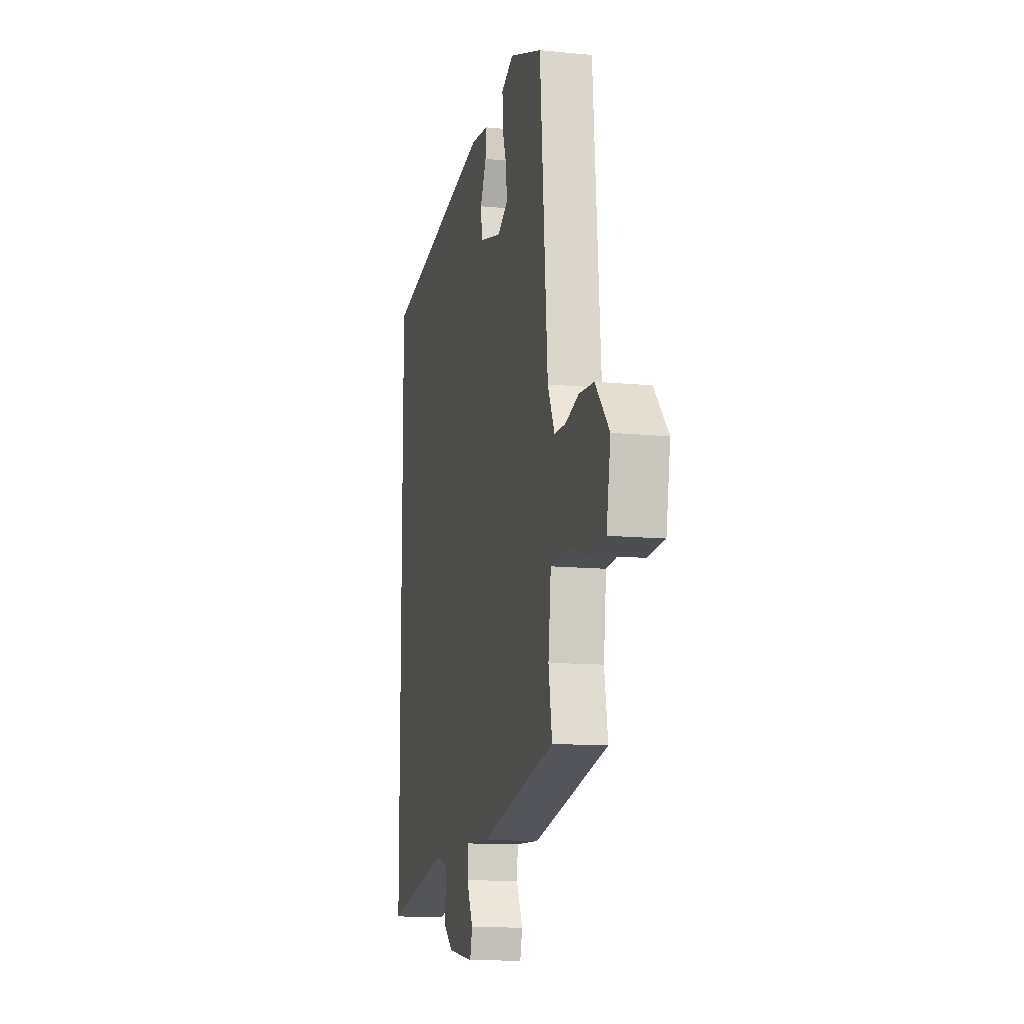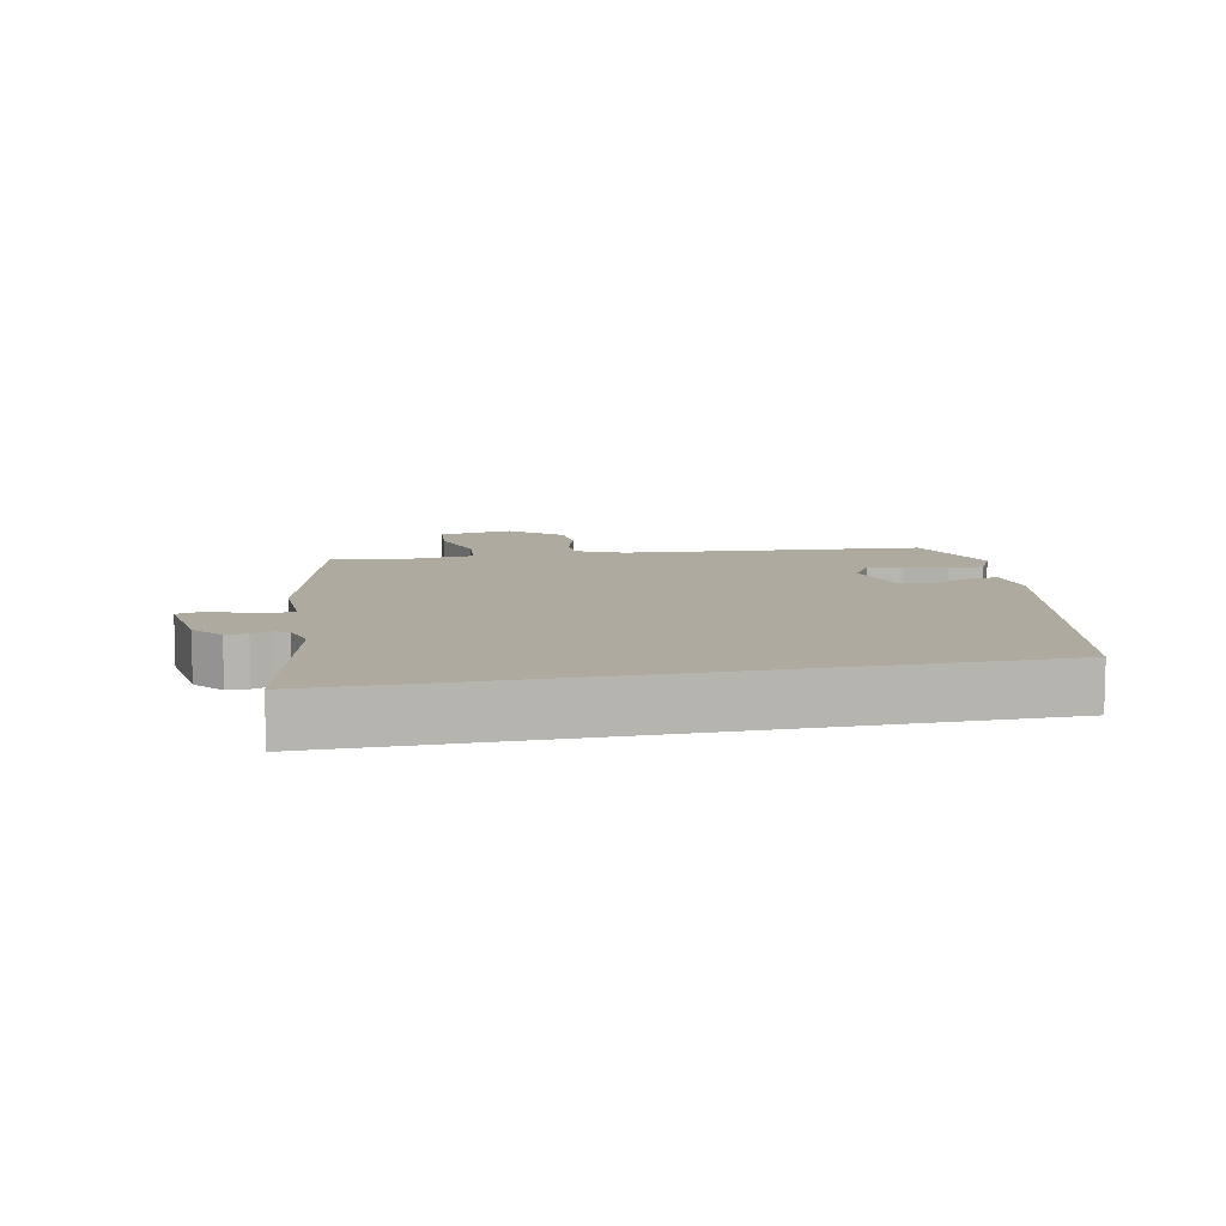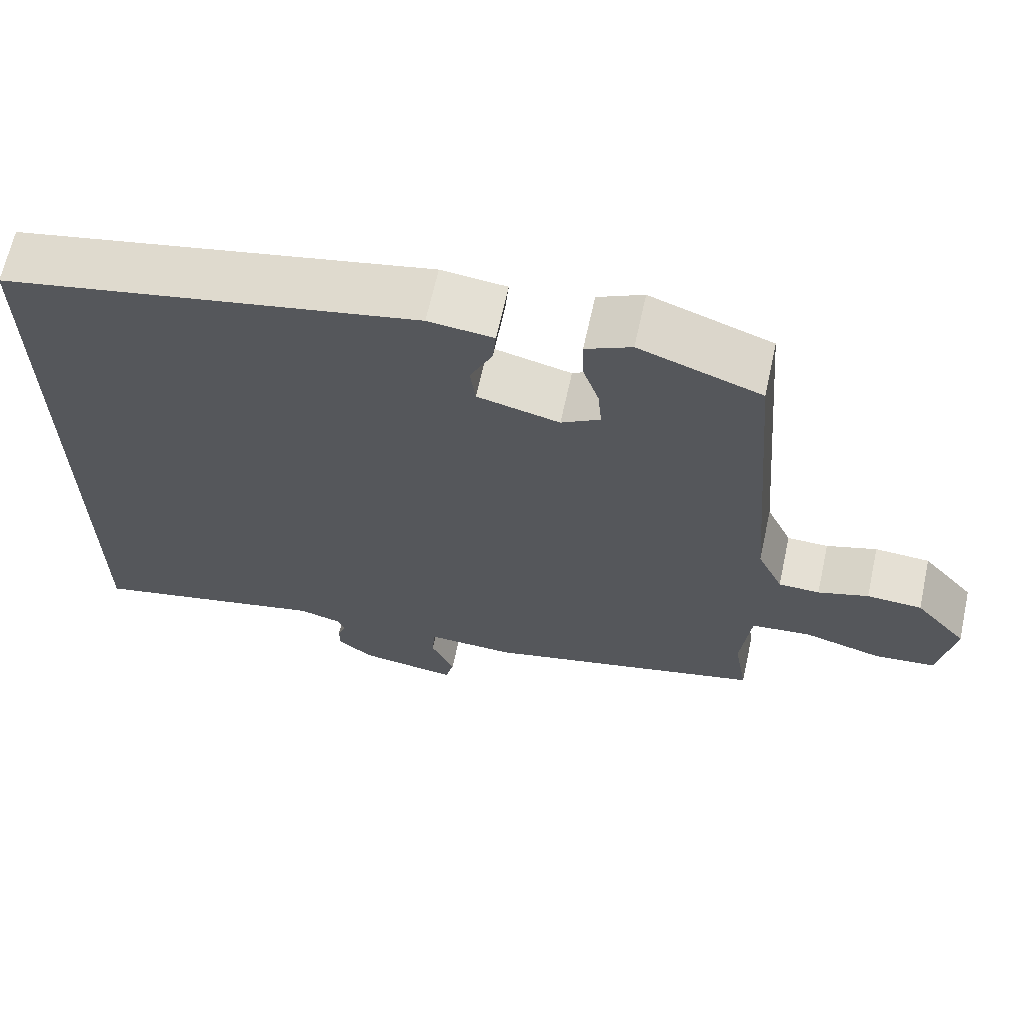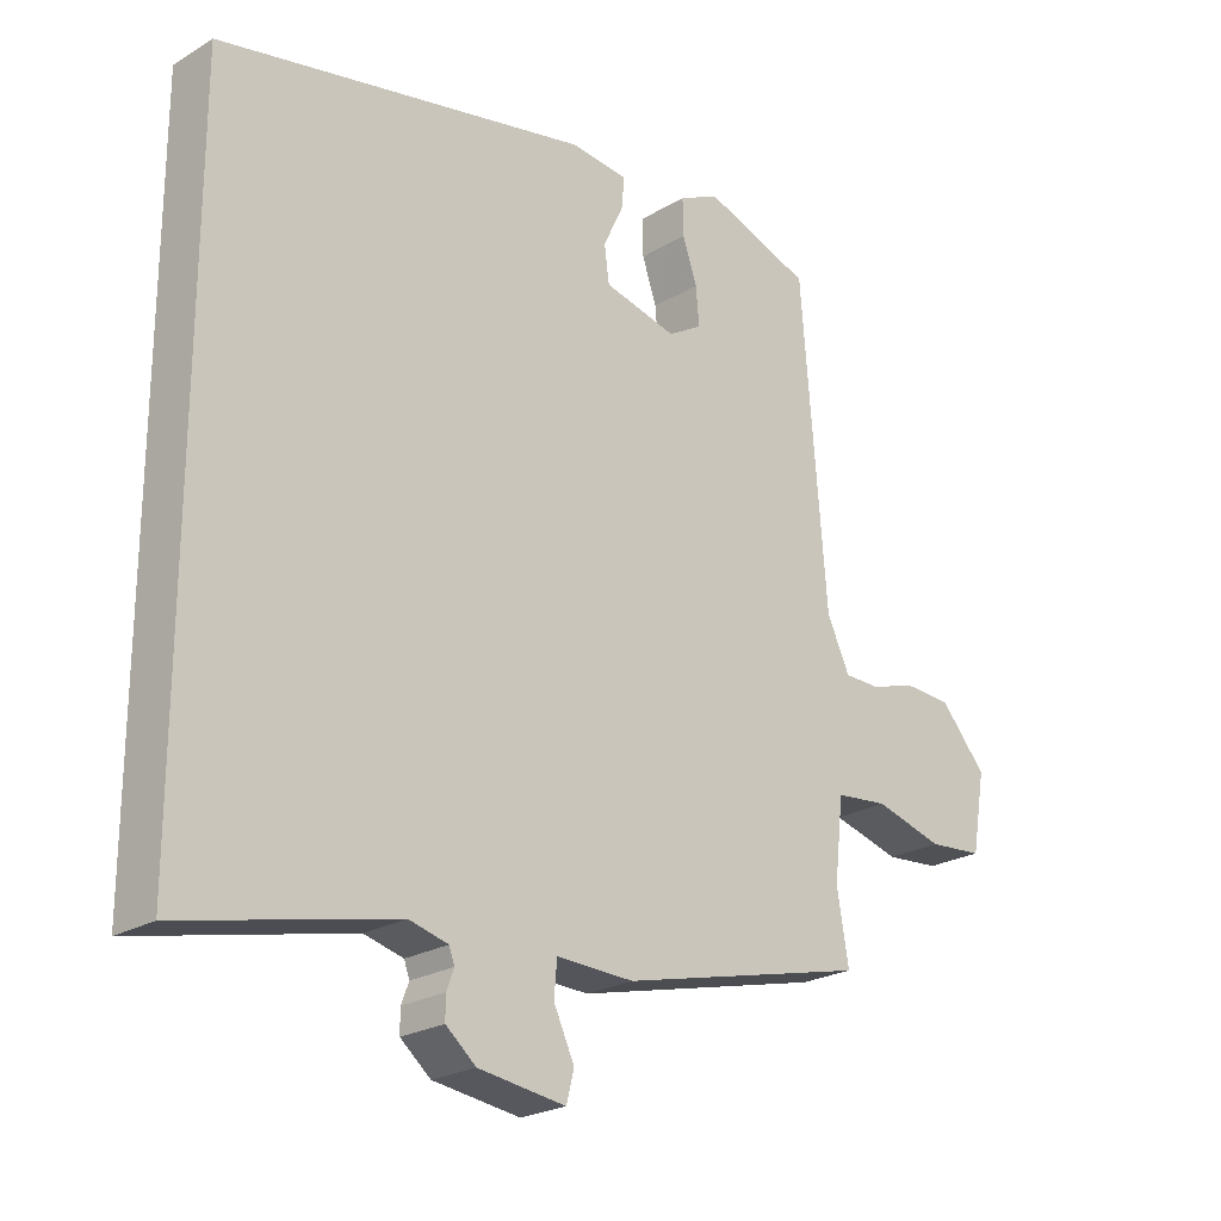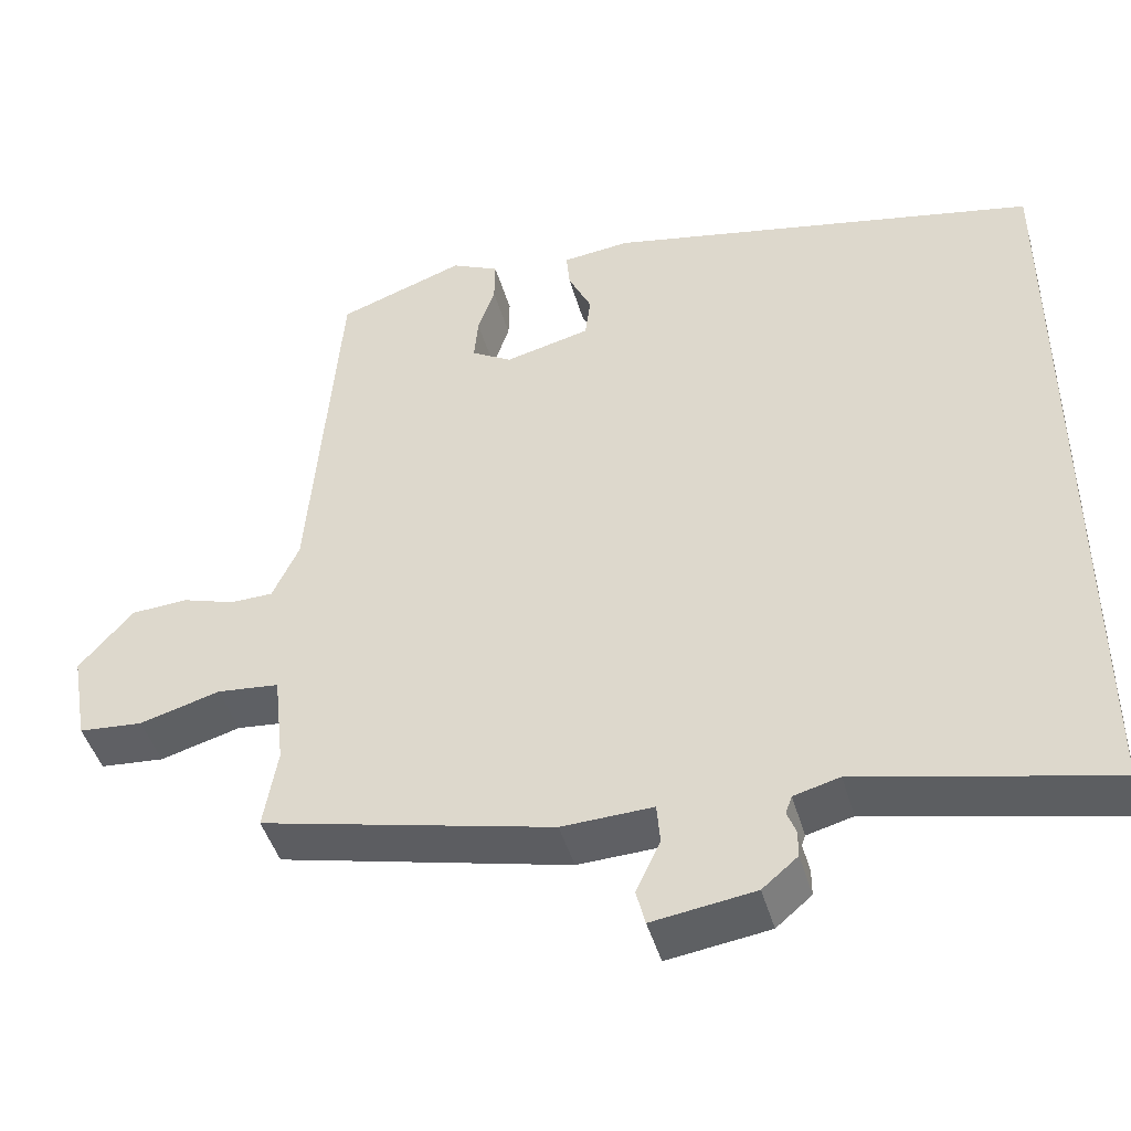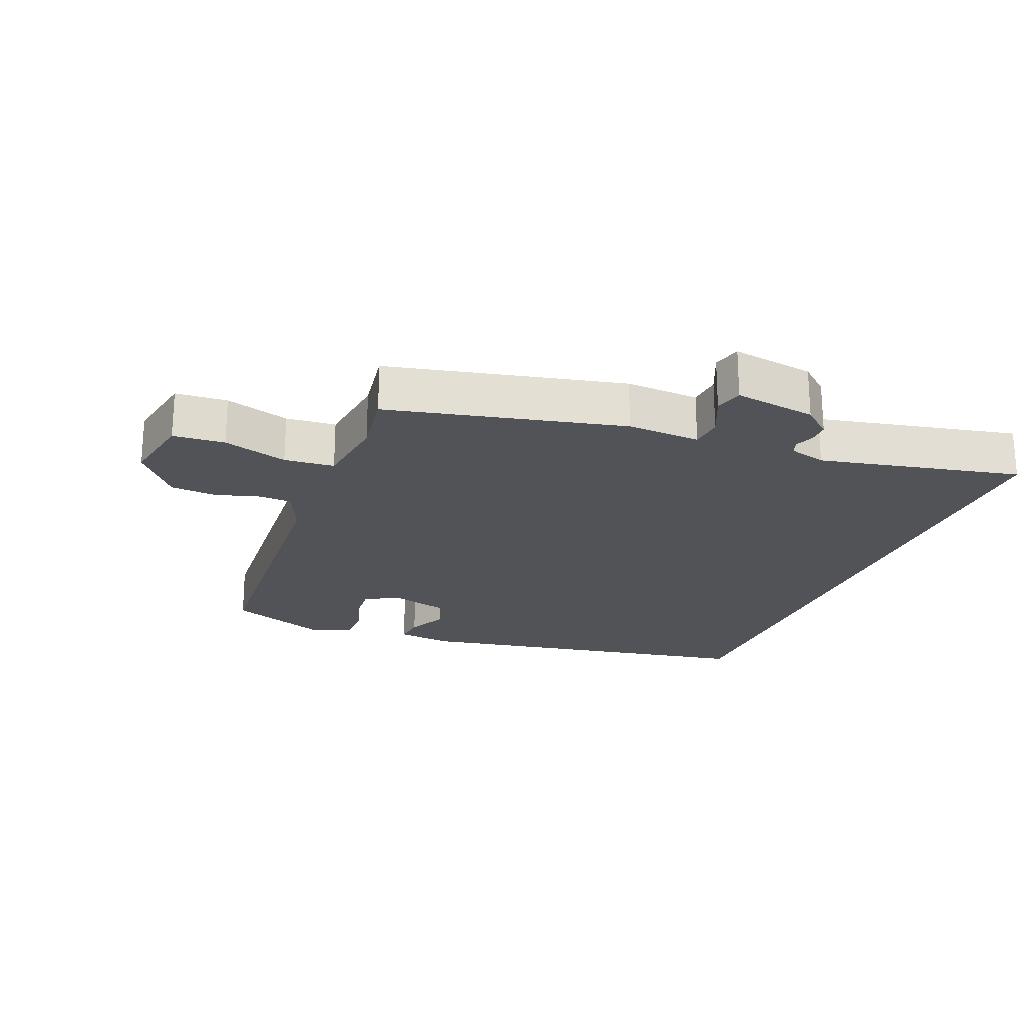
<metadata>
{"format":"obj","ext":"obj","renderer":"f3d","projection":"perspective","resolution":1024,"background":"white","views":[{"elev":-12.1,"azim":76.8,"up":"+Z"},{"elev":9.4,"azim":-101.6,"up":"+Y"},{"elev":65.7,"azim":12.4,"up":"+Z"},{"elev":-23.4,"azim":-44.8,"up":"+Z"},{"elev":-45.1,"azim":-164.3,"up":"+Z"},{"elev":-22.5,"azim":157.4,"up":"+Y"}]}
</metadata>
<code>
v -0.5 0.07 -0.59
v -0.5 0.07 0.392
v 0.038 0.07 0.5
v 0.122 0.07 0.491
v 0.118 0.07 0.445
v 0.089 0.07 0.384
v 0.096 0.07 0.331
v 0.202 0.07 0.305
v 0.252 0.07 0.335
v 0.247 0.07 0.39
v 0.226 0.07 0.452
v 0.225 0.07 0.506
v 0.284 0.07 0.534
v 0.441 0.07 0.478
v 0.478 0.07 0.019
v 0.511 0.07 -0.052
v 0.564 0.07 -0.053
v 0.629 0.07 -0.032
v 0.7 0.07 -0.036
v 0.767 0.07 -0.113
v 0.747 0.07 -0.227
v 0.667 0.07 -0.234
v 0.567 0.07 -0.206
v 0.49 0.07 -0.214
v 0.477 0.07 -0.331
v 0.494 0.07 -0.432
v 0.132 0.07 -0.519
v 0.019 0.07 -0.515
v 0.015 0.07 -0.565
v 0.045 0.07 -0.63
v 0.034 0.07 -0.674
v -0.093 0.07 -0.656
v -0.137 0.07 -0.619
v -0.137 0.07 -0.586
v -0.126 0.07 -0.557
v -0.134 0.07 -0.535
v -0.191 0.07 -0.52
v -0.5 0 -0.59
v -0.5 0 0.392
v 0.038 0 0.5
v 0.122 0 0.491
v 0.118 0 0.445
v 0.089 0 0.384
v 0.096 0 0.331
v 0.202 0 0.305
v 0.252 0 0.335
v 0.247 0 0.39
v 0.226 0 0.452
v 0.225 0 0.506
v 0.284 0 0.534
v 0.441 0 0.478
v 0.478 0 0.019
v 0.511 0 -0.052
v 0.564 0 -0.053
v 0.629 0 -0.032
v 0.7 0 -0.036
v 0.767 0 -0.113
v 0.747 0 -0.227
v 0.667 0 -0.234
v 0.567 0 -0.206
v 0.49 0 -0.214
v 0.477 0 -0.331
v 0.494 0 -0.432
v 0.132 0 -0.519
v 0.019 0 -0.515
v 0.015 0 -0.565
v 0.045 0 -0.63
v 0.034 0 -0.674
v -0.093 0 -0.656
v -0.137 0 -0.619
v -0.137 0 -0.586
v -0.126 0 -0.557
v -0.134 0 -0.535
v -0.191 0 -0.52
f 32 33 34 35
f 30 31 32 35
f 29 30 35 36
f 28 29 36 37
f 25 26 27 28
f 24 25 28 37
f 20 21 22 23
f 20 23 24
f 17 18 19 20
f 16 17 20 24
f 15 16 24 37
f 10 11 12 13
f 9 10 13 14
f 3 4 5 6
f 3 6 7
f 2 3 7
f 1 2 7 8
f 9 14 15 37
f 1 8 9 37
f 72 71 70 69
f 72 69 68 67
f 73 72 67 66
f 74 73 66 65
f 65 64 63 62
f 74 65 62 61
f 60 59 58 57
f 61 60 57
f 57 56 55 54
f 61 57 54 53
f 74 61 53 52
f 50 49 48 47
f 51 50 47 46
f 43 42 41 40
f 44 43 40
f 44 40 39
f 45 44 39 38
f 74 52 51 46
f 74 46 45 38
f 1 38 39 2
f 2 39 40 3
f 3 40 41 4
f 4 41 42 5
f 5 42 43 6
f 6 43 44 7
f 7 44 45 8
f 8 45 46 9
f 9 46 47 10
f 10 47 48 11
f 11 48 49 12
f 12 49 50 13
f 13 50 51 14
f 14 51 52 15
f 15 52 53 16
f 16 53 54 17
f 17 54 55 18
f 18 55 56 19
f 19 56 57 20
f 20 57 58 21
f 21 58 59 22
f 22 59 60 23
f 23 60 61 24
f 24 61 62 25
f 25 62 63 26
f 26 63 64 27
f 27 64 65 28
f 28 65 66 29
f 29 66 67 30
f 30 67 68 31
f 31 68 69 32
f 32 69 70 33
f 33 70 71 34
f 34 71 72 35
f 35 72 73 36
f 36 73 74 37
f 37 74 38 1

</code>
